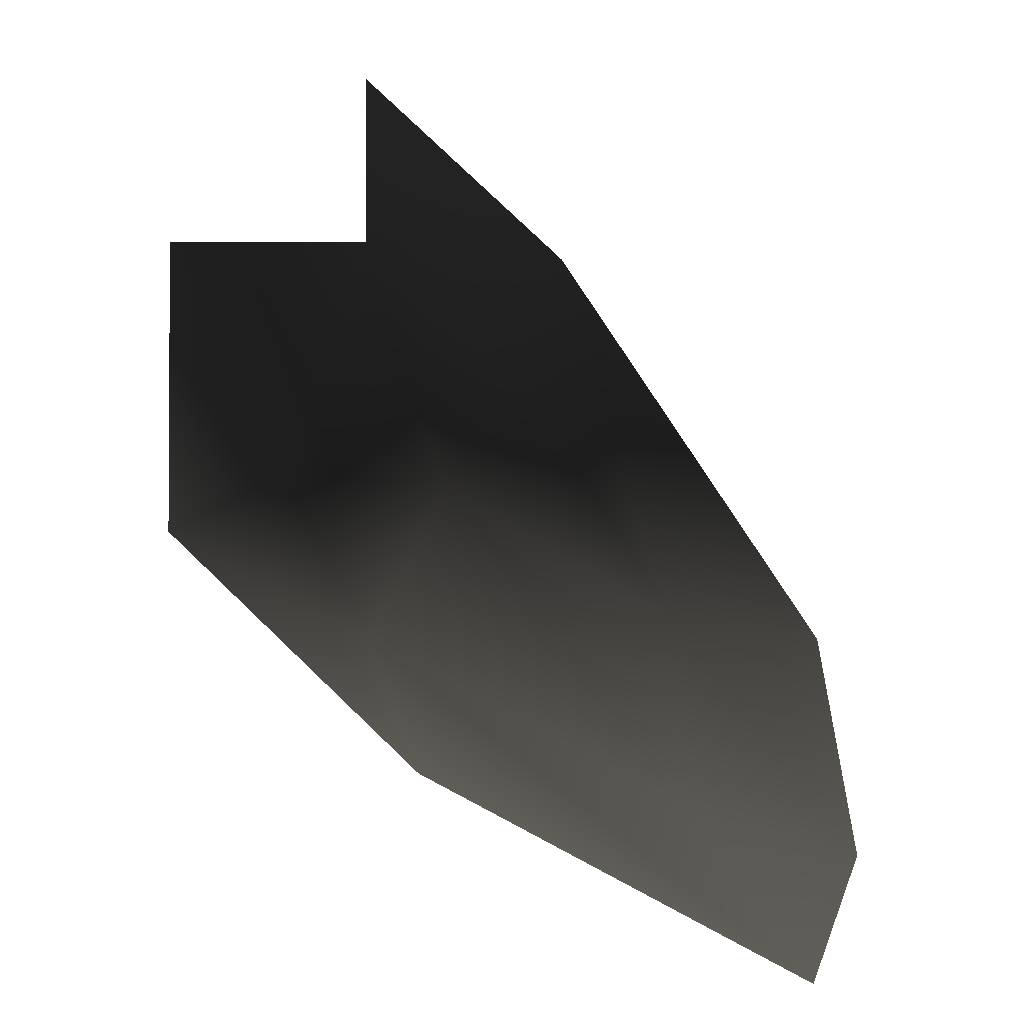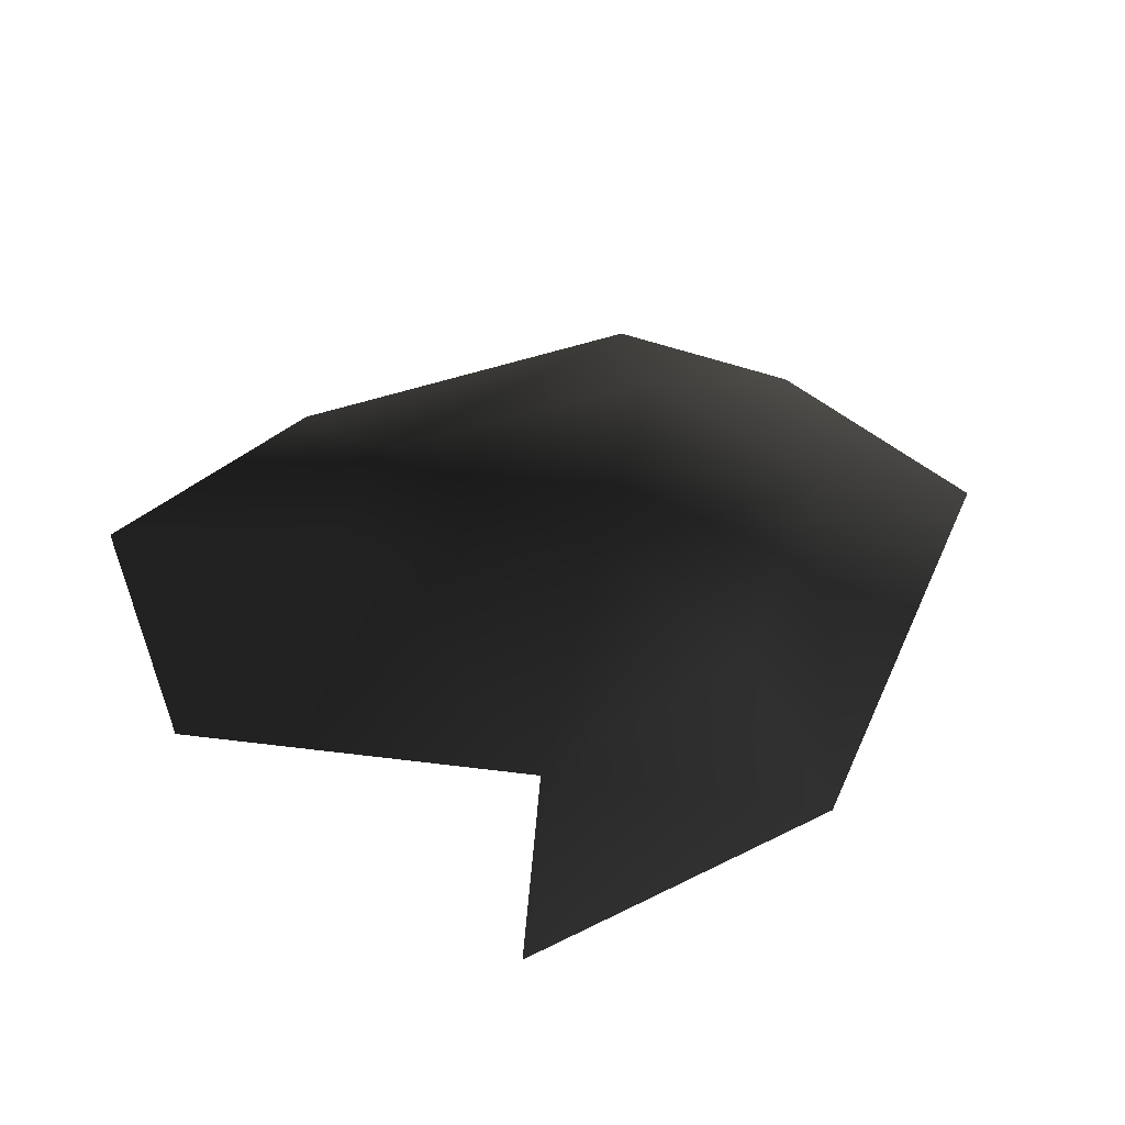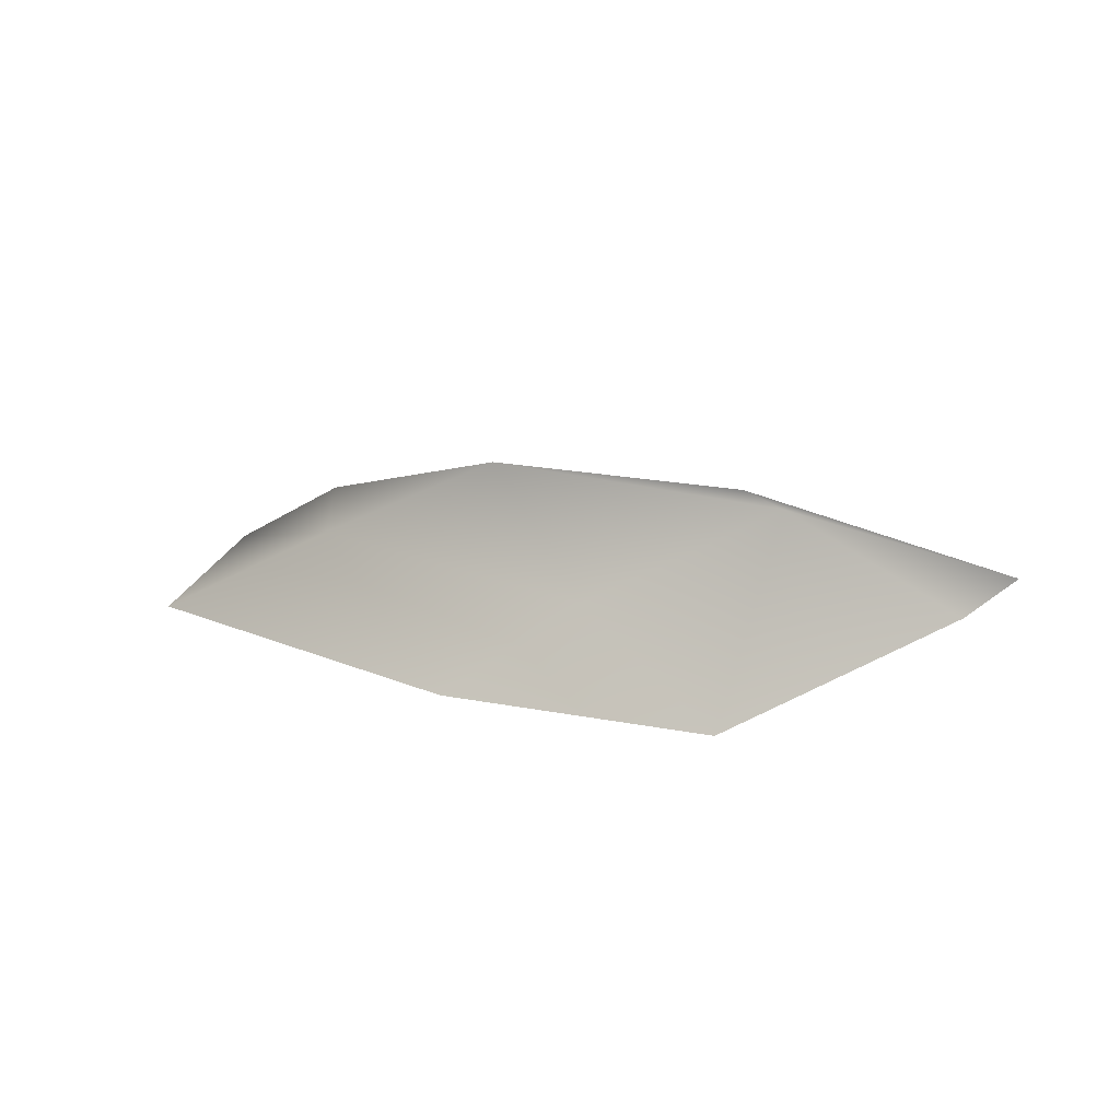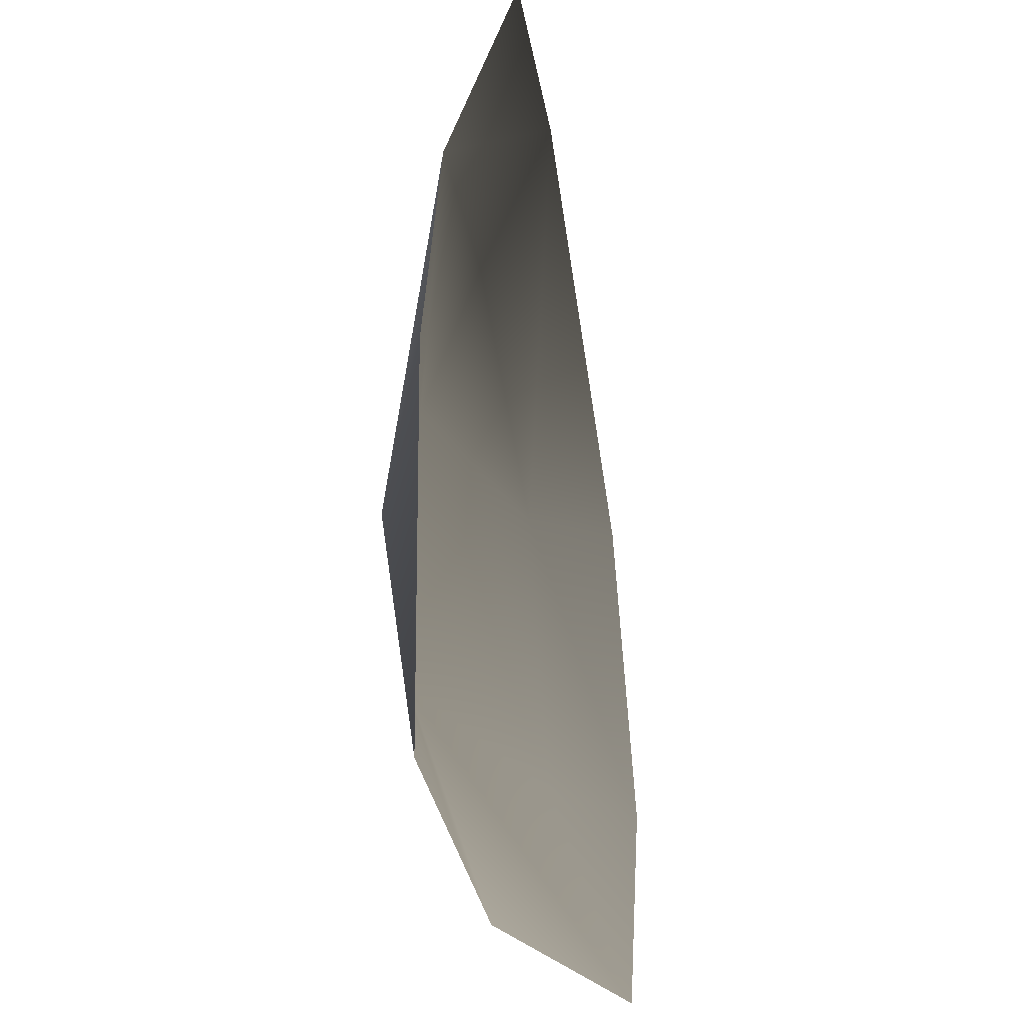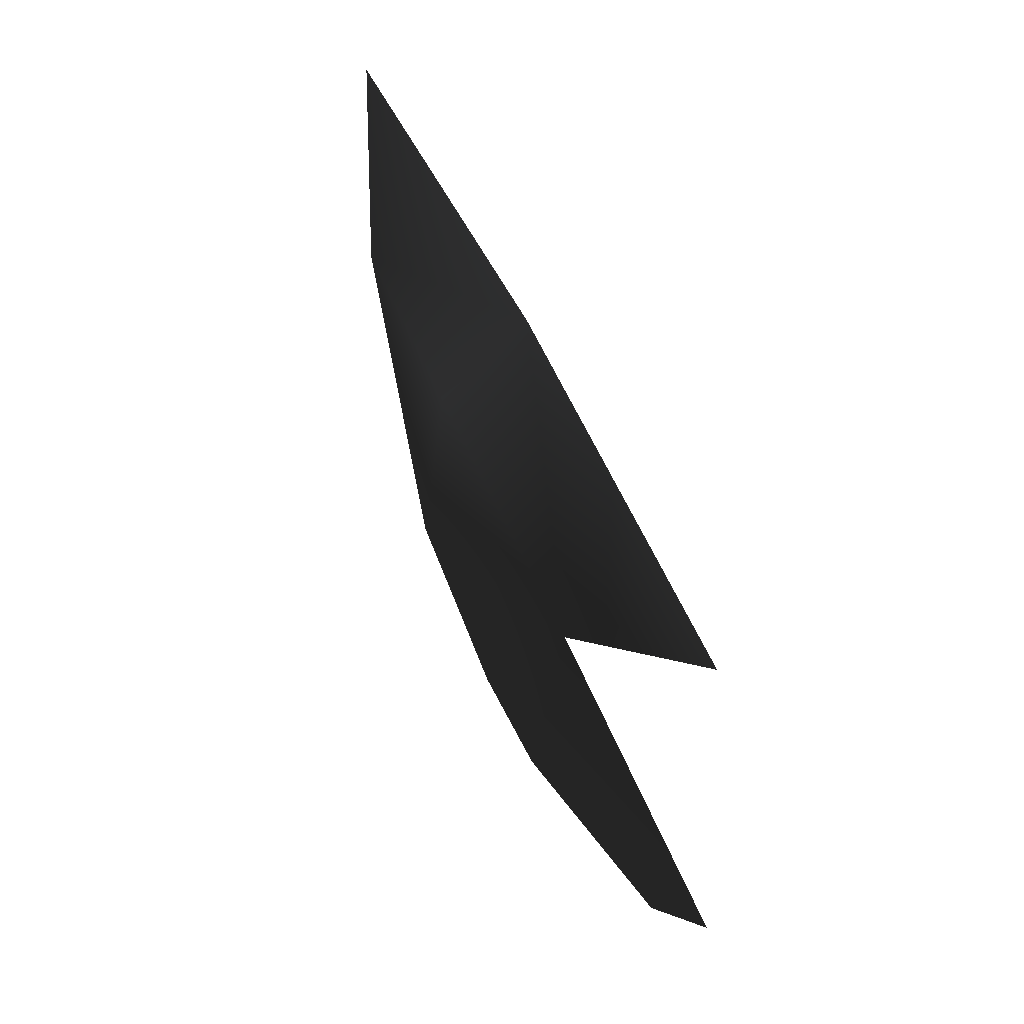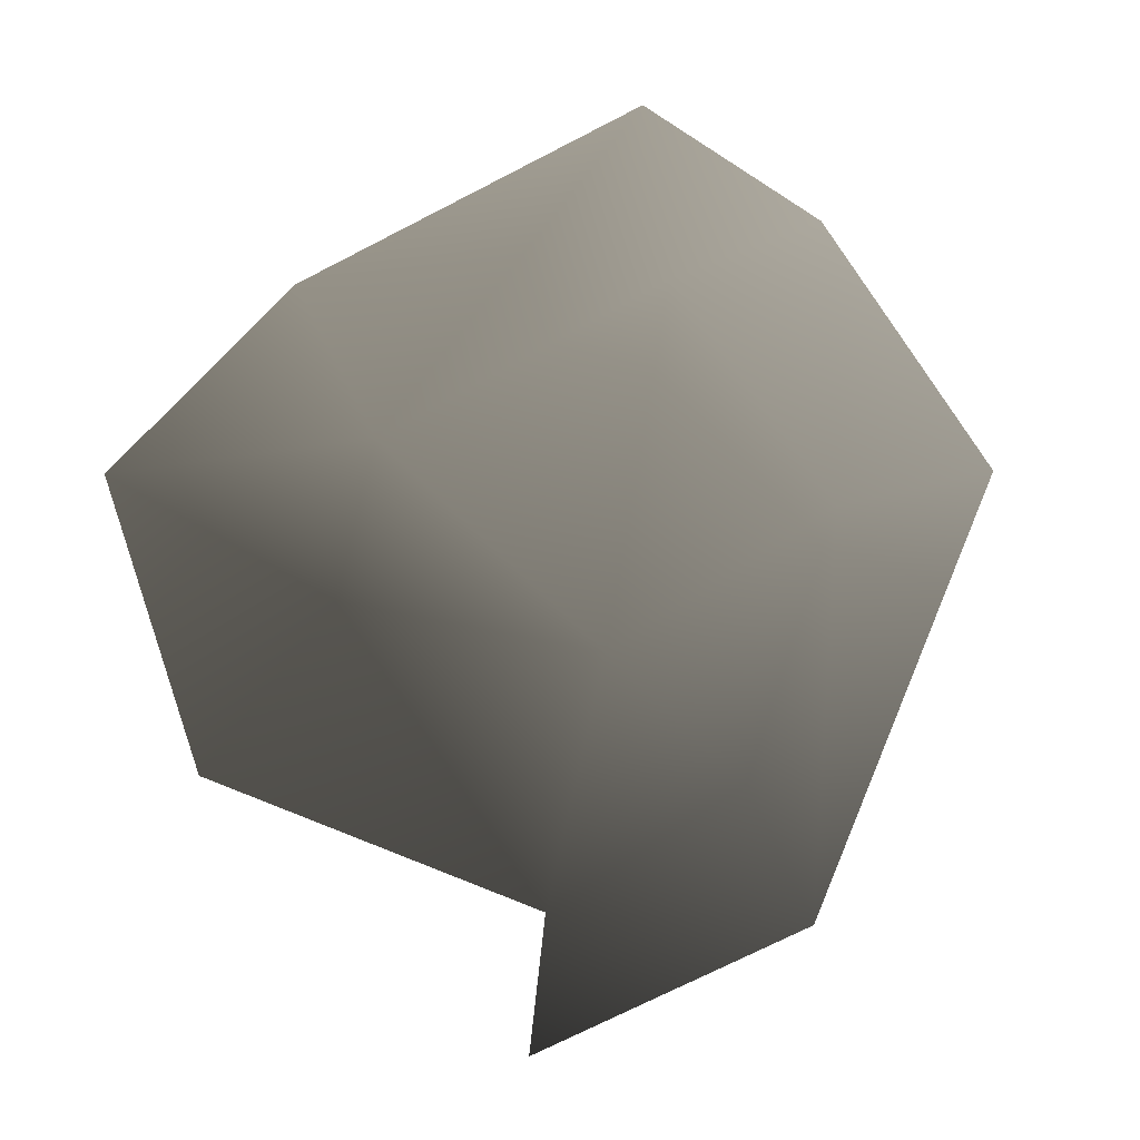
<metadata>
{"format":"obj","ext":"obj","renderer":"f3d","projection":"perspective","resolution":1024,"background":"white","views":[{"elev":-48.7,"azim":-38.6,"up":"+Z"},{"elev":35.3,"azim":-28.5,"up":"+Y"},{"elev":13.0,"azim":129.9,"up":"+Y"},{"elev":-18.7,"azim":-72.6,"up":"+Z"},{"elev":76.4,"azim":-106.8,"up":"+Z"},{"elev":76.3,"azim":-27.8,"up":"+Y"}]}
</metadata>
<code>
v -0.003395 0.0007621 -0.001908
v -0.004221 0.0003306 -0.001615
v -0.004011 0.0004057 -0.002952
v -0.002947 0.0008147 -0.00243
v -0.00322 0.0006048 -0.0004195
v -0.002546 0.000922 -0.001184
v -0.002921 0.0005015 -0.003304
v -0.001196 0.0004485 -0.003364
v -0.001531 0.0007032 -0.002512
v -0.0007876 0.0005184 -0.0025
v -0.001423 0.0008153 -0.001301
v -0.0007289 0.0006278 -0.001165
v -0.002287 0.0007609 -0.0004822
v -0.00228 0.0004571 0.0001171
v -0.003537 0.0002089 3.214e-05
g P_brushwood_01C_(13)_729_115
f 1 3 2
f 1 4 3
f 5 1 2
f 5 6 1
f 6 4 1
f 4 7 3
f 4 8 7
f 4 9 8
f 6 9 4
f 9 10 8
f 10 9 11
f 6 11 9
f 10 11 12
f 5 13 6
f 6 13 11
f 11 14 12
f 11 13 14
f 5 14 13
f 5 15 14

</code>
